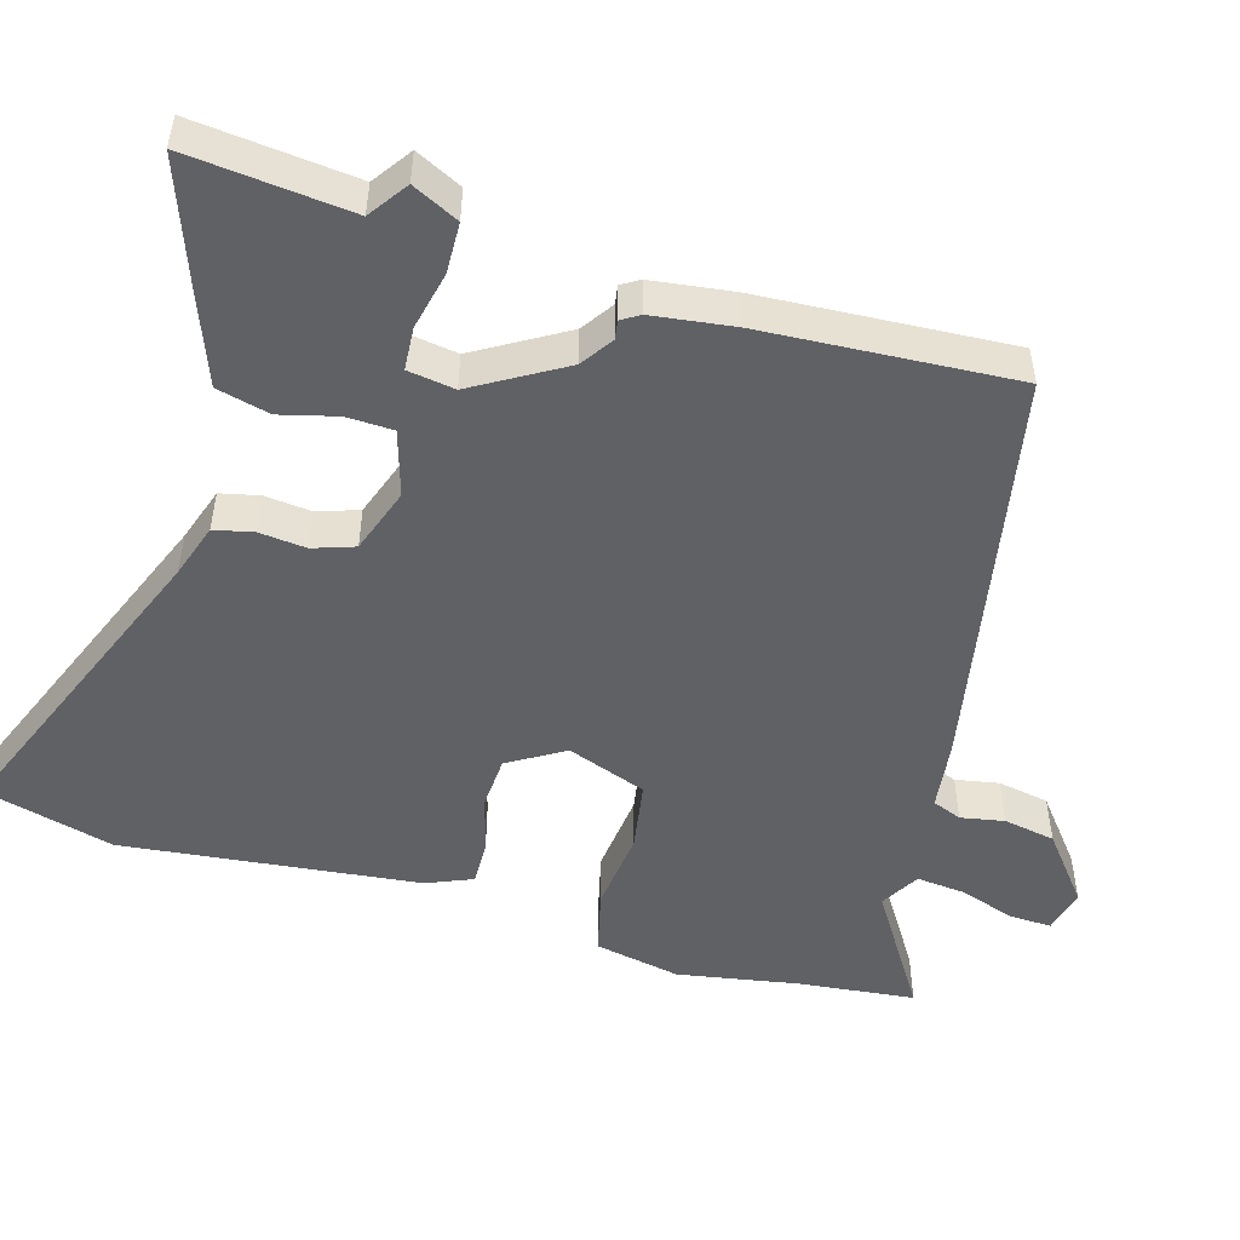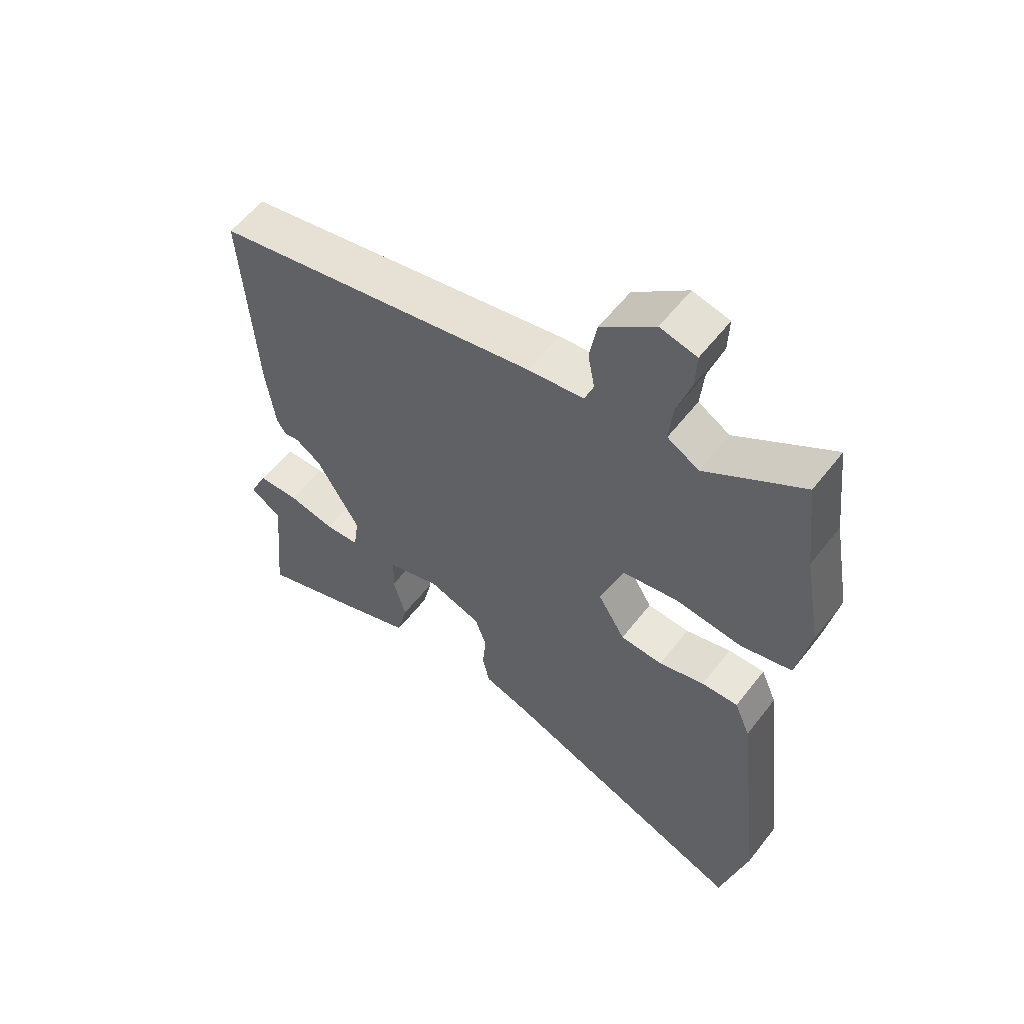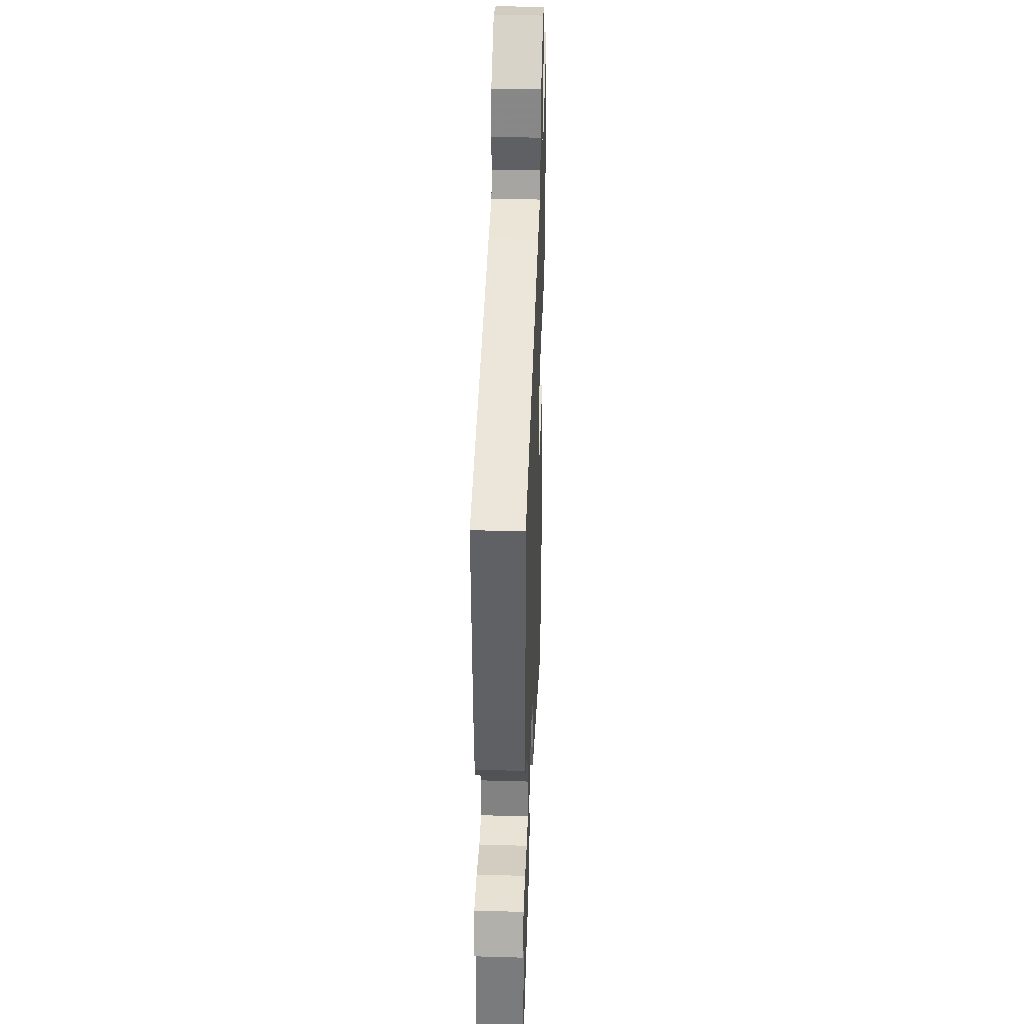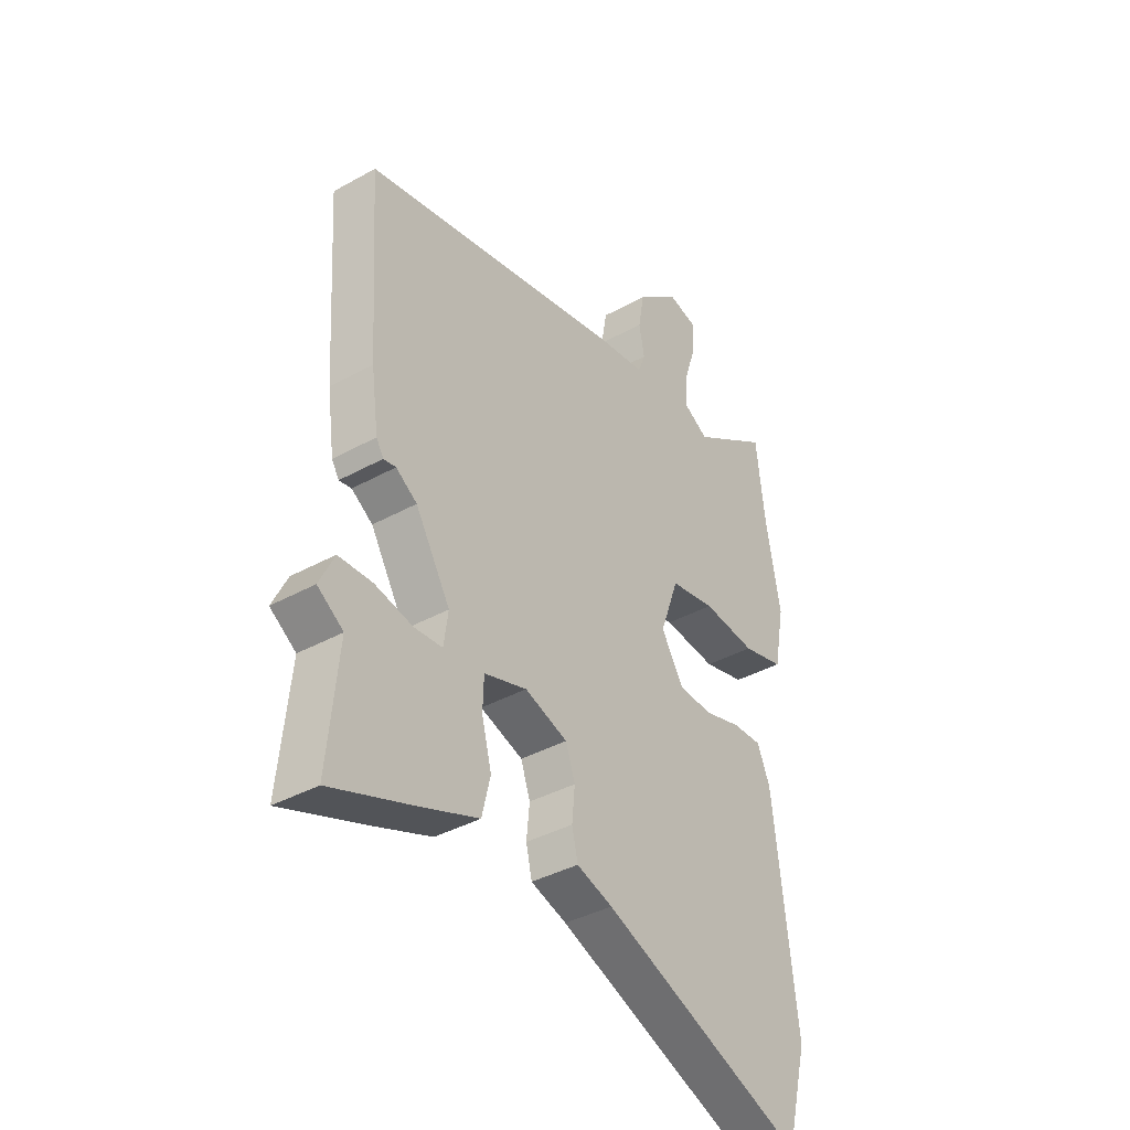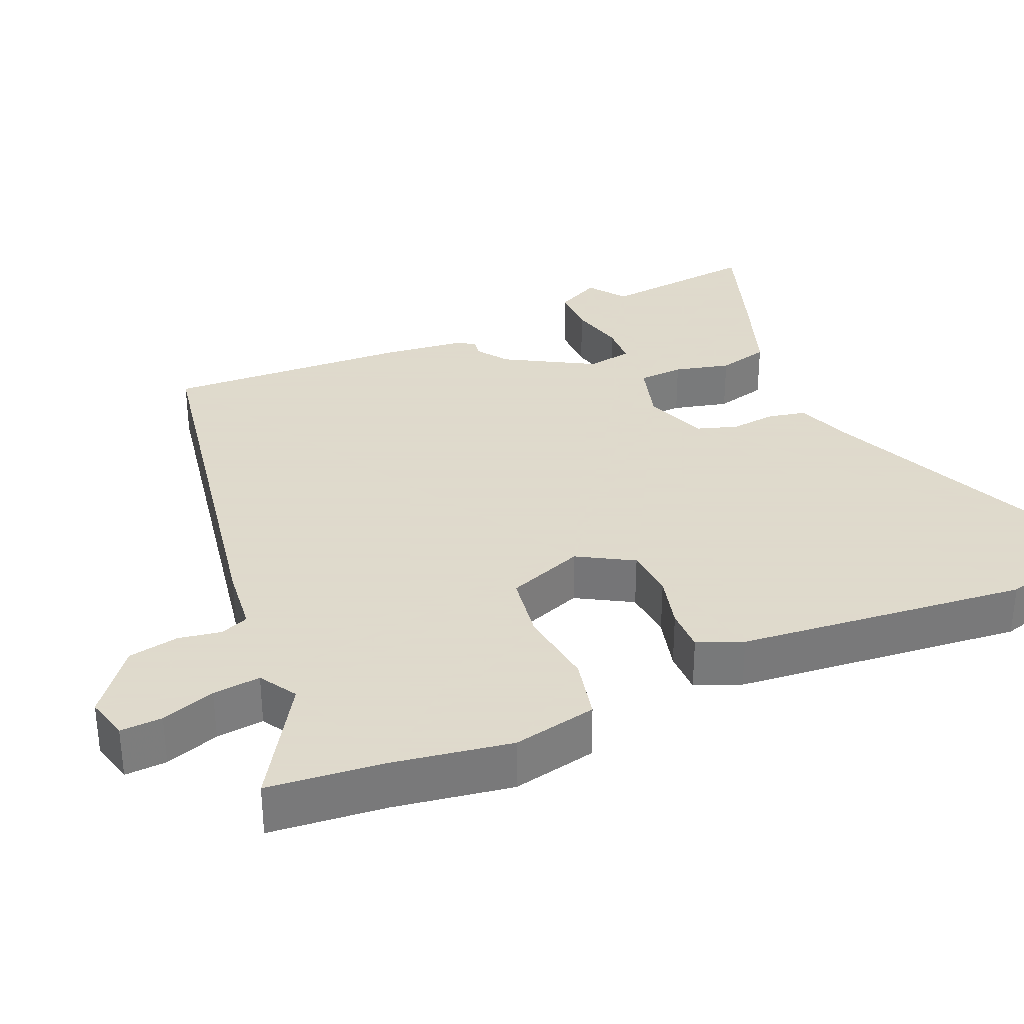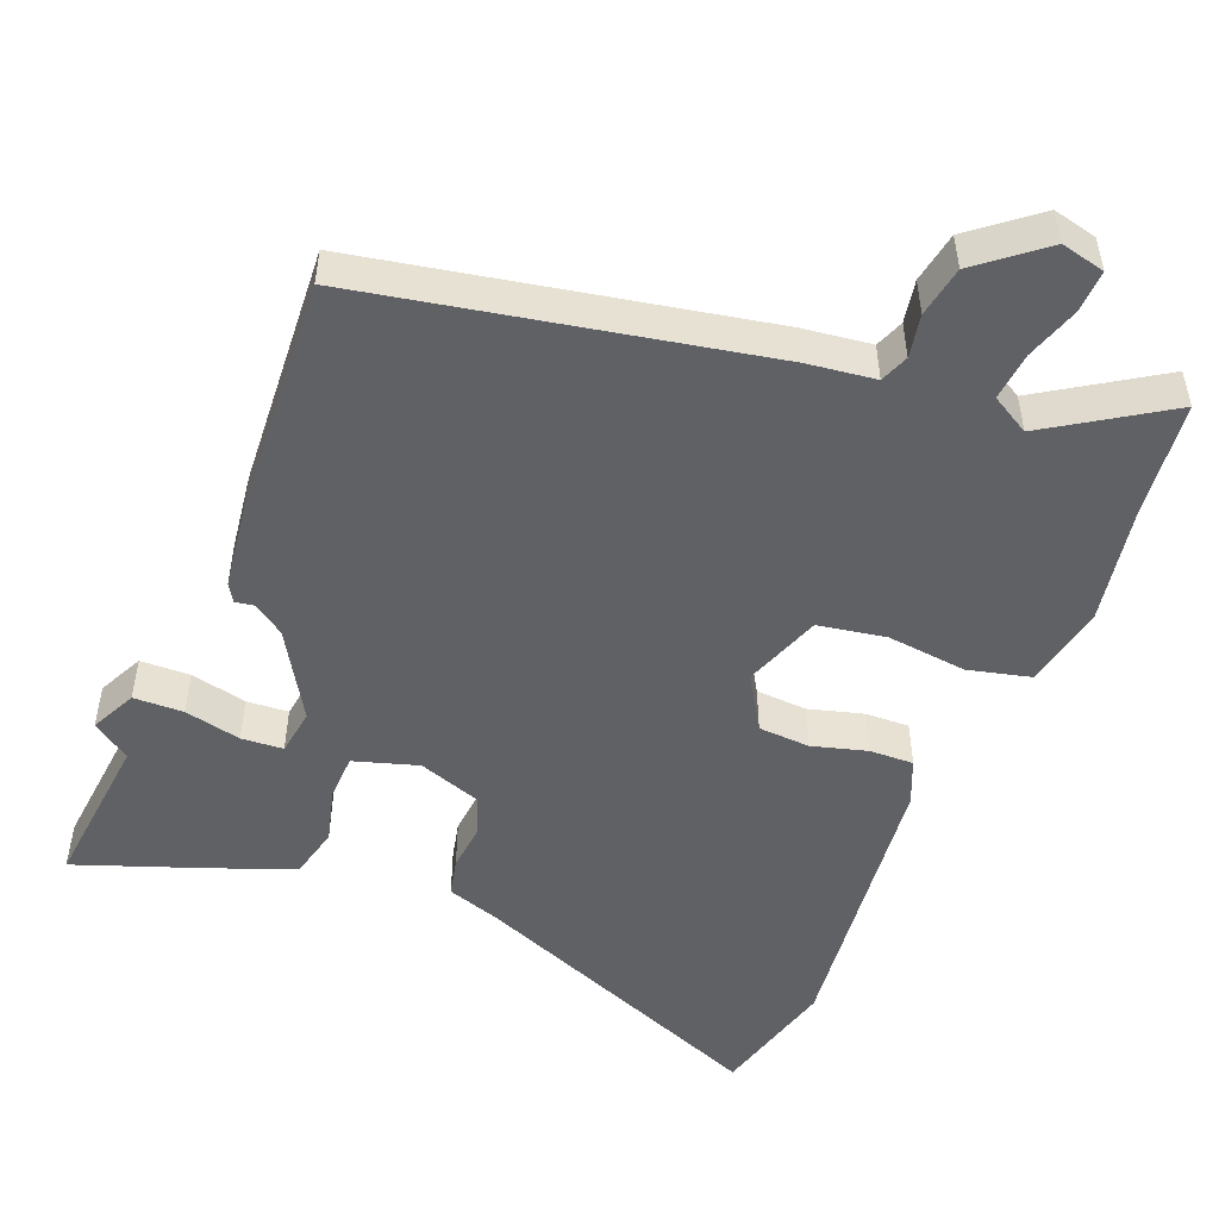
<metadata>
{"format":"obj","ext":"obj","renderer":"f3d","projection":"perspective","resolution":1024,"background":"white","views":[{"elev":-50.2,"azim":-106.6,"up":"+Y"},{"elev":57.2,"azim":37.4,"up":"+Z"},{"elev":37.0,"azim":-87.9,"up":"+Z"},{"elev":-38.3,"azim":-54.9,"up":"+Z"},{"elev":32.4,"azim":65.5,"up":"+Y"},{"elev":-50.1,"azim":-22.1,"up":"+Y"}]}
</metadata>
<code>
v -0.508 0.07 -0.586
v -0.487 0.07 -0.369
v -0.539 0.07 -0.333
v -0.509 0.07 -0.271
v -0.441 0.07 -0.269
v -0.364 0.07 -0.286
v -0.307 0.07 -0.282
v -0.298 0.07 -0.219
v -0.369 0.07 -0.1
v -0.412 0.07 -0.071
v -0.437 0.07 -0.075
v -0.452 0.07 -0.051
v -0.467 0.07 0.058
v -0.489 0.07 0.394
v 0.051 0.07 0.5
v 0.143 0.07 0.512
v 0.158 0.07 0.551
v 0.147 0.07 0.609
v 0.159 0.07 0.678
v 0.247 0.07 0.749
v 0.307 0.07 0.735
v 0.305 0.07 0.678
v 0.281 0.07 0.604
v 0.275 0.07 0.539
v 0.327 0.07 0.509
v 0.487 0.07 0.612
v 0.505 0.07 0.455
v 0.534 0.07 0.295
v 0.512 0.07 0.18
v 0.427 0.07 0.159
v 0.318 0.07 0.171
v 0.226 0.07 0.155
v 0.188 0.07 0.049
v 0.233 0.07 -0.025
v 0.303 0.07 -0.029
v 0.378 0.07 -0.008
v 0.438 0.07 -0.006
v 0.464 0.07 -0.067
v 0.51 0.07 -0.462
v 0.465 0.07 -0.635
v 0.048 0.07 -0.468
v -0.025 0.07 -0.444
v -0.037 0.07 -0.392
v -0.031 0.07 -0.329
v -0.05 0.07 -0.274
v -0.137 0.07 -0.244
v -0.224 0.07 -0.271
v -0.226 0.07 -0.333
v -0.206 0.07 -0.409
v -0.223 0.07 -0.48
v -0.341 0.07 -0.525
v -0.508 0 -0.586
v -0.487 0 -0.369
v -0.539 0 -0.333
v -0.509 0 -0.271
v -0.441 0 -0.269
v -0.364 0 -0.286
v -0.307 0 -0.282
v -0.298 0 -0.219
v -0.369 0 -0.1
v -0.412 0 -0.071
v -0.437 0 -0.075
v -0.452 0 -0.051
v -0.467 0 0.058
v -0.489 0 0.394
v 0.051 0 0.5
v 0.143 0 0.512
v 0.158 0 0.551
v 0.147 0 0.609
v 0.159 0 0.678
v 0.247 0 0.749
v 0.307 0 0.735
v 0.305 0 0.678
v 0.281 0 0.604
v 0.275 0 0.539
v 0.327 0 0.509
v 0.487 0 0.612
v 0.505 0 0.455
v 0.534 0 0.295
v 0.512 0 0.18
v 0.427 0 0.159
v 0.318 0 0.171
v 0.226 0 0.155
v 0.188 0 0.049
v 0.233 0 -0.025
v 0.303 0 -0.029
v 0.378 0 -0.008
v 0.438 0 -0.006
v 0.464 0 -0.067
v 0.51 0 -0.462
v 0.465 0 -0.635
v 0.048 0 -0.468
v -0.025 0 -0.444
v -0.037 0 -0.392
v -0.031 0 -0.329
v -0.05 0 -0.274
v -0.137 0 -0.244
v -0.224 0 -0.271
v -0.226 0 -0.333
v -0.206 0 -0.409
v -0.223 0 -0.48
v -0.341 0 -0.525
f 48 49 50 51
f 47 48 51 1
f 41 42 43 44
f 41 44 45
f 40 41 45
f 39 40 45
f 38 39 45 46
f 35 36 37 38
f 34 35 38 46
f 28 29 30 31
f 27 28 31 32
f 25 26 27 32
f 24 25 32 33
f 20 21 22 23
f 20 23 24 33
f 17 18 19 20
f 16 17 20 33
f 14 15 16 33
f 10 11 12 13
f 9 10 13 14
f 8 9 14 33
f 3 4 5 6
f 2 3 6 7
f 47 1 2 7
f 33 34 46 47
f 7 8 33 47
f 102 101 100 99
f 52 102 99 98
f 95 94 93 92
f 96 95 92
f 96 92 91
f 96 91 90
f 97 96 90 89
f 89 88 87 86
f 97 89 86 85
f 82 81 80 79
f 83 82 79 78
f 83 78 77 76
f 84 83 76 75
f 74 73 72 71
f 84 75 74 71
f 71 70 69 68
f 84 71 68 67
f 84 67 66 65
f 64 63 62 61
f 65 64 61 60
f 84 65 60 59
f 57 56 55 54
f 58 57 54 53
f 58 53 52 98
f 98 97 85 84
f 98 84 59 58
f 1 52 53 2
f 2 53 54 3
f 3 54 55 4
f 4 55 56 5
f 5 56 57 6
f 6 57 58 7
f 7 58 59 8
f 8 59 60 9
f 9 60 61 10
f 10 61 62 11
f 11 62 63 12
f 12 63 64 13
f 13 64 65 14
f 14 65 66 15
f 15 66 67 16
f 16 67 68 17
f 17 68 69 18
f 18 69 70 19
f 19 70 71 20
f 20 71 72 21
f 21 72 73 22
f 22 73 74 23
f 23 74 75 24
f 24 75 76 25
f 25 76 77 26
f 26 77 78 27
f 27 78 79 28
f 28 79 80 29
f 29 80 81 30
f 30 81 82 31
f 31 82 83 32
f 32 83 84 33
f 33 84 85 34
f 34 85 86 35
f 35 86 87 36
f 36 87 88 37
f 37 88 89 38
f 38 89 90 39
f 39 90 91 40
f 40 91 92 41
f 41 92 93 42
f 42 93 94 43
f 43 94 95 44
f 44 95 96 45
f 45 96 97 46
f 46 97 98 47
f 47 98 99 48
f 48 99 100 49
f 49 100 101 50
f 50 101 102 51
f 51 102 52 1

</code>
